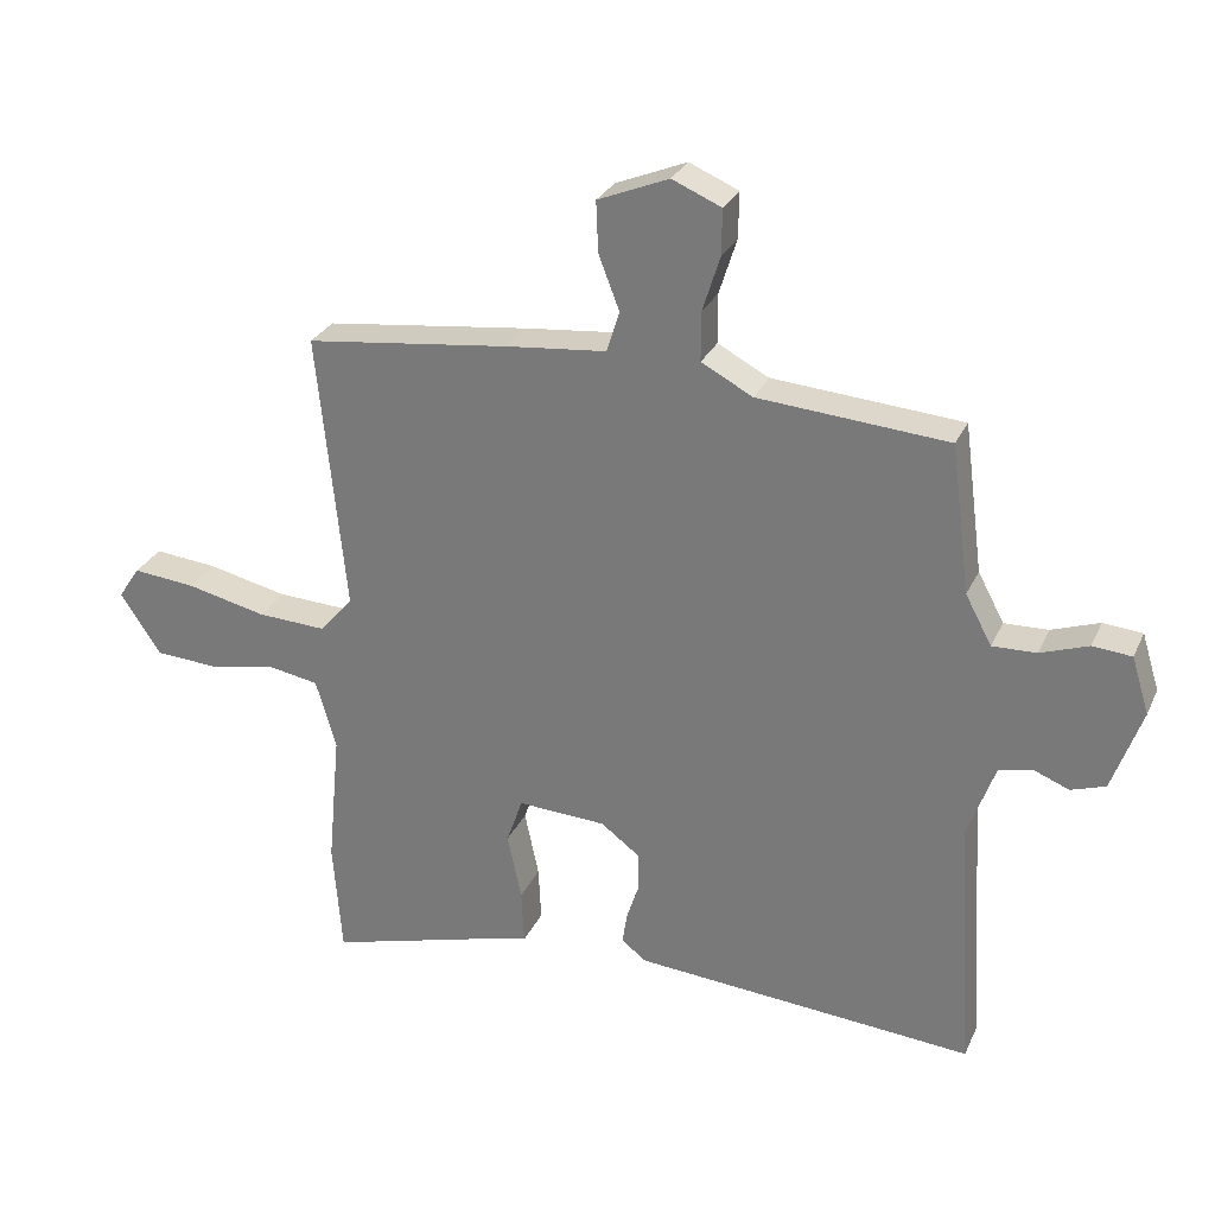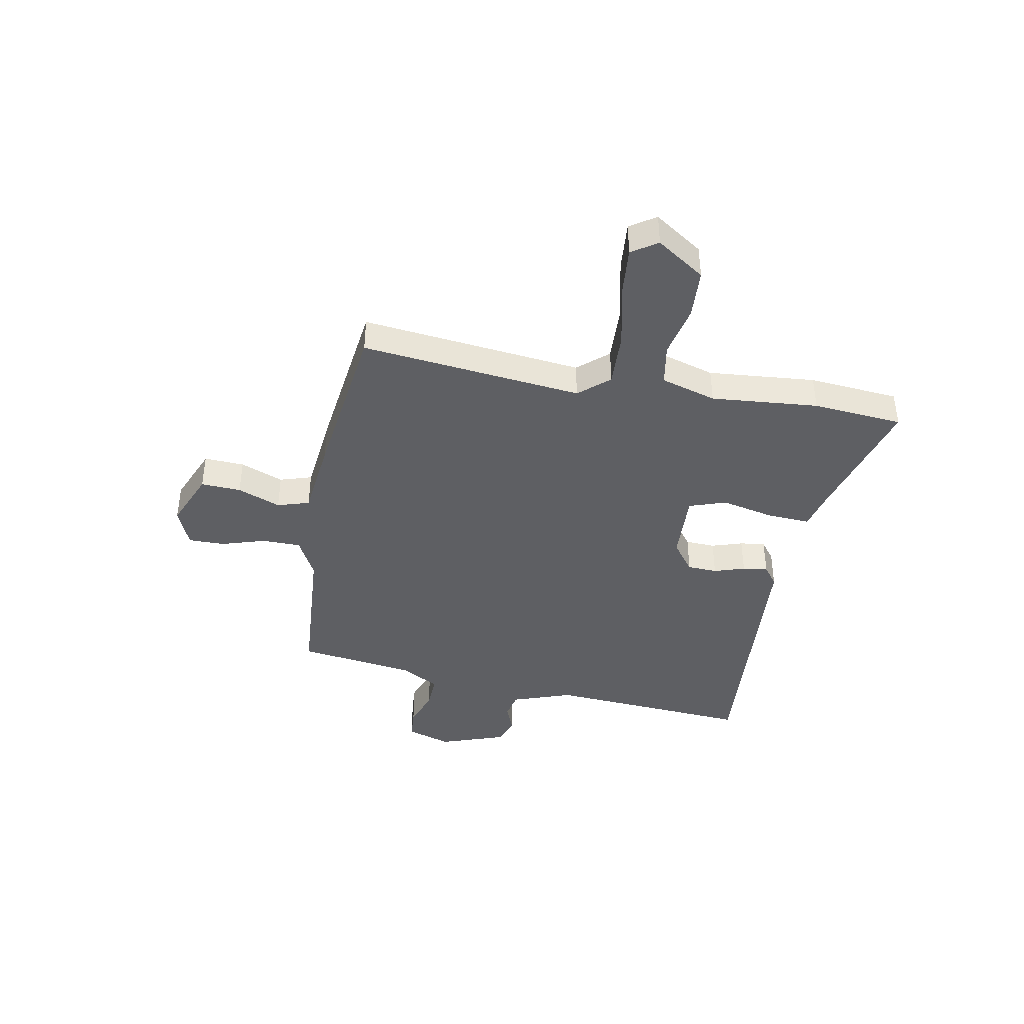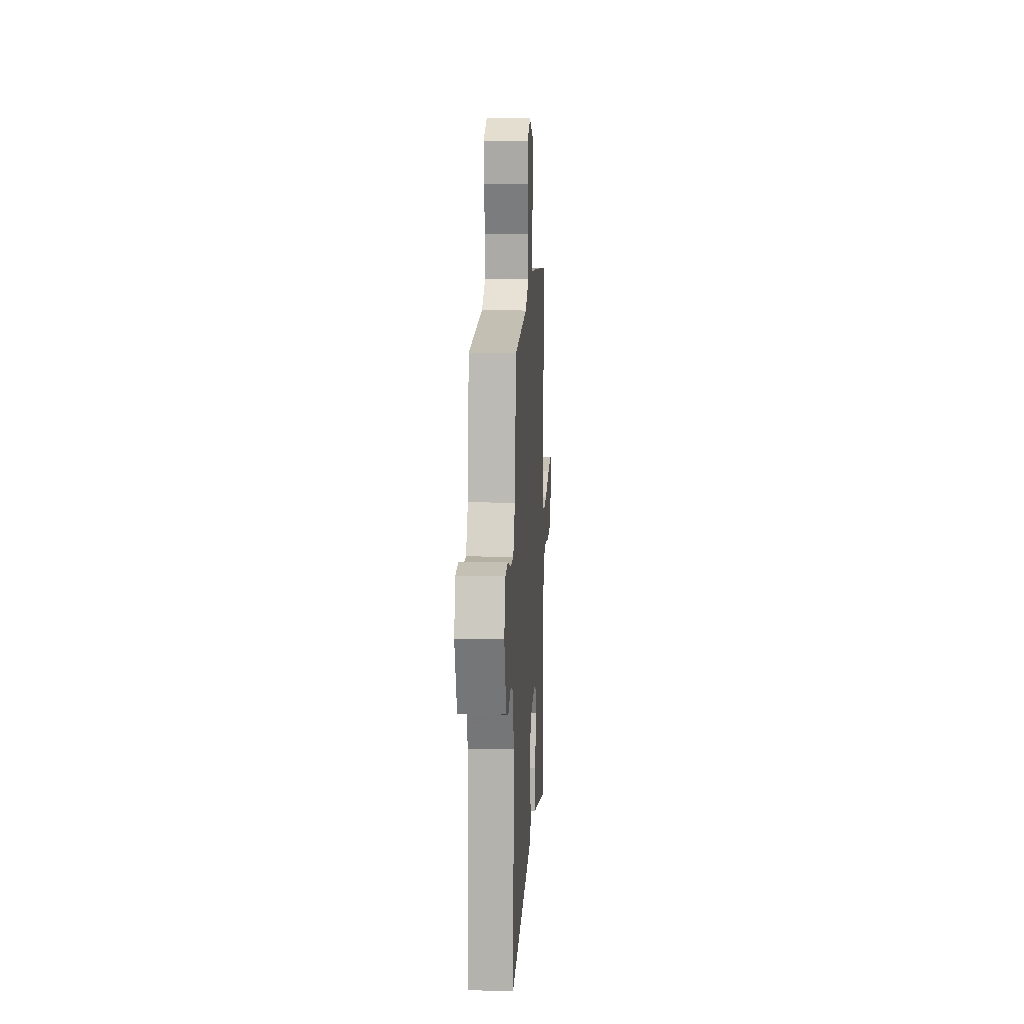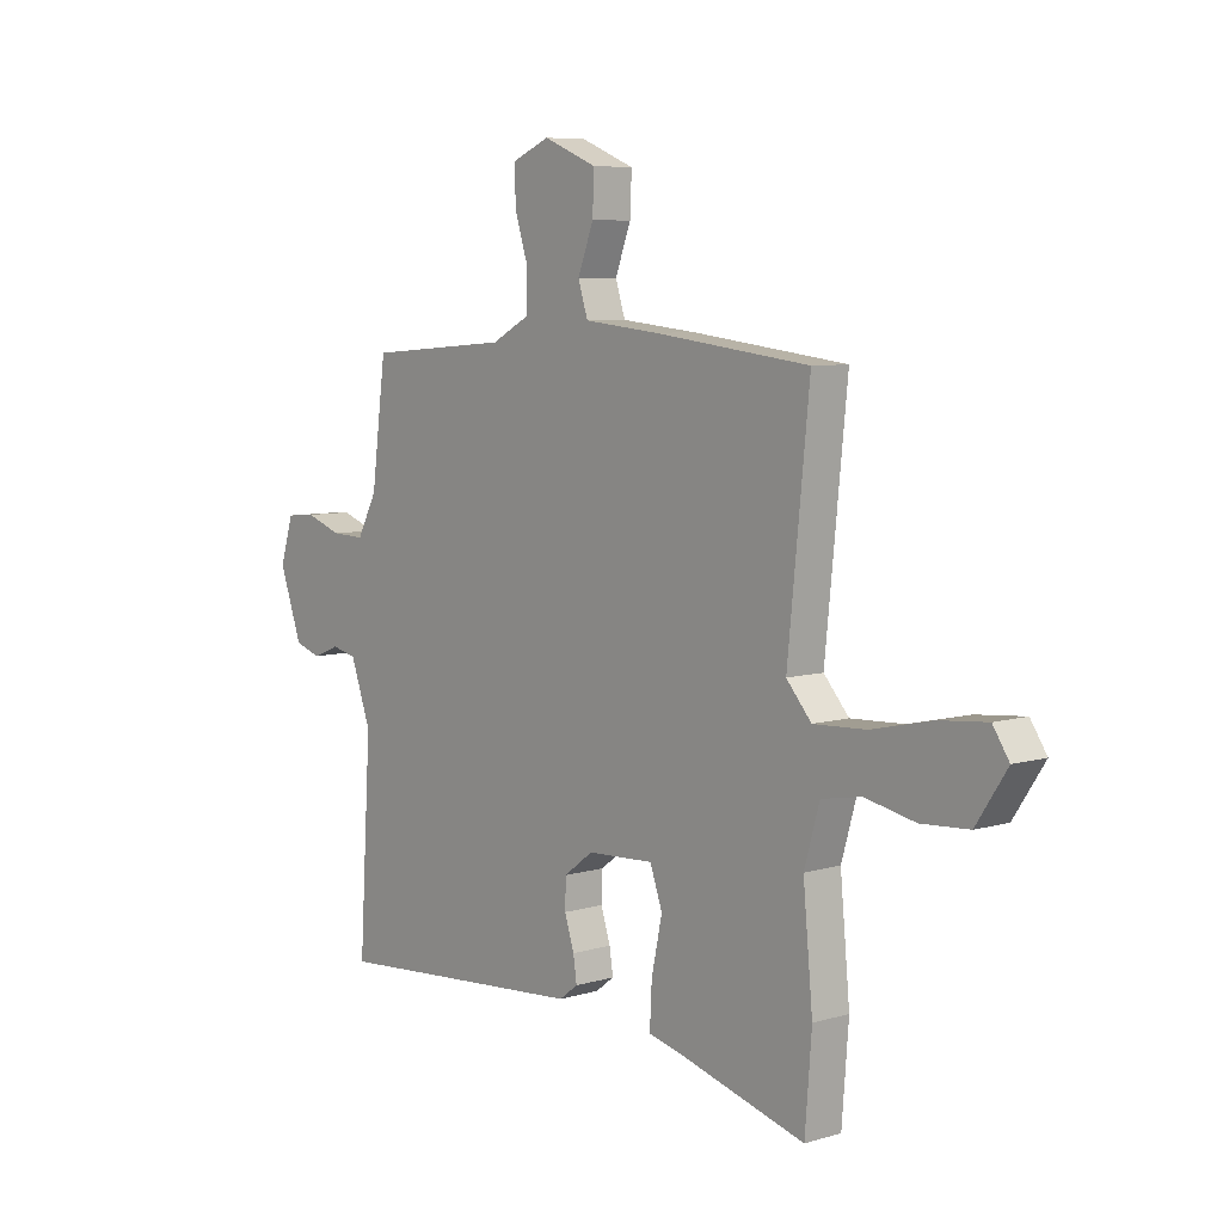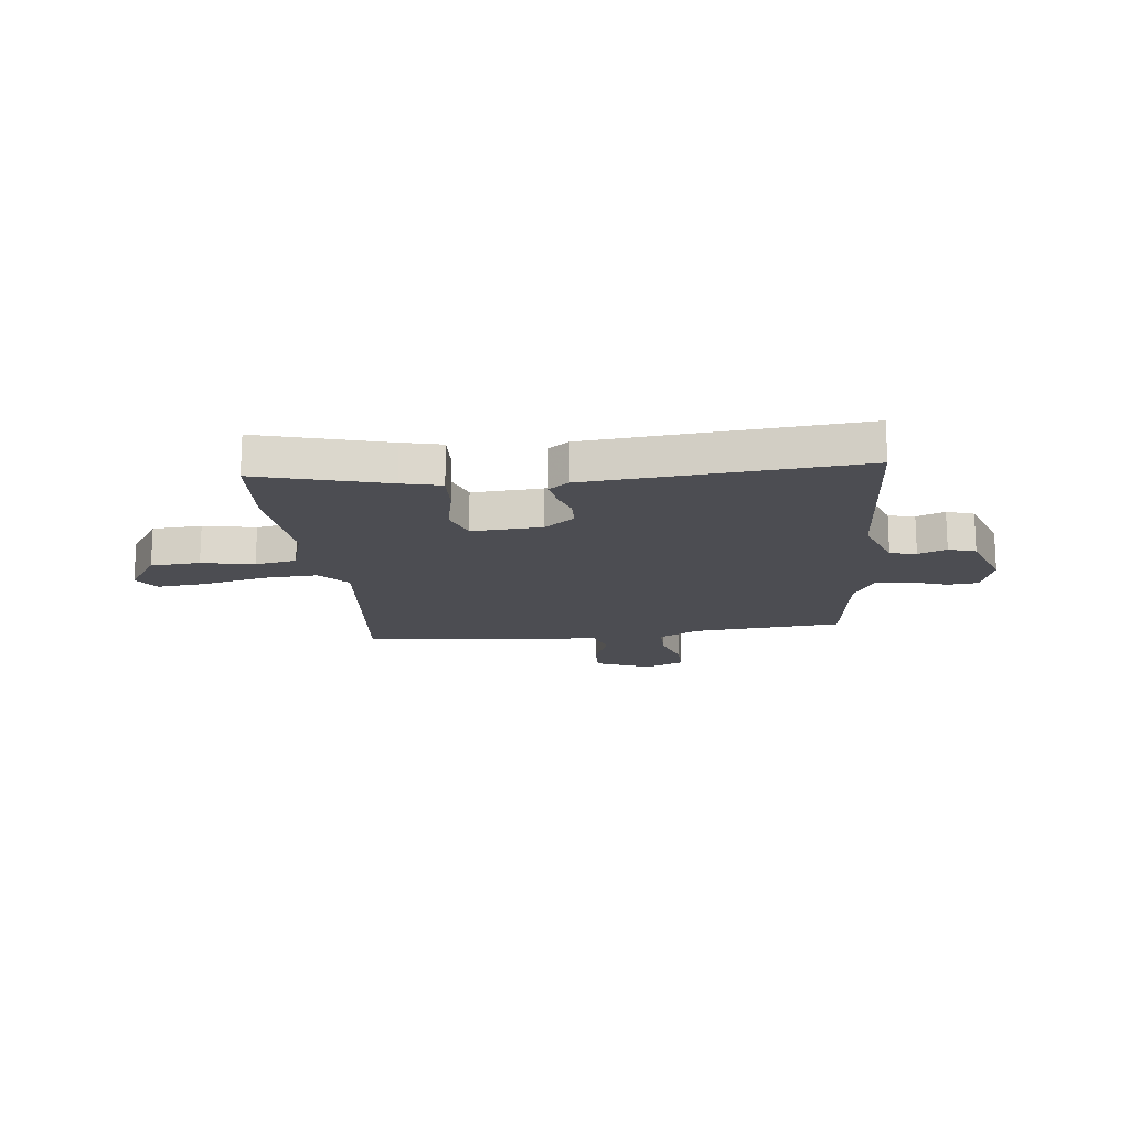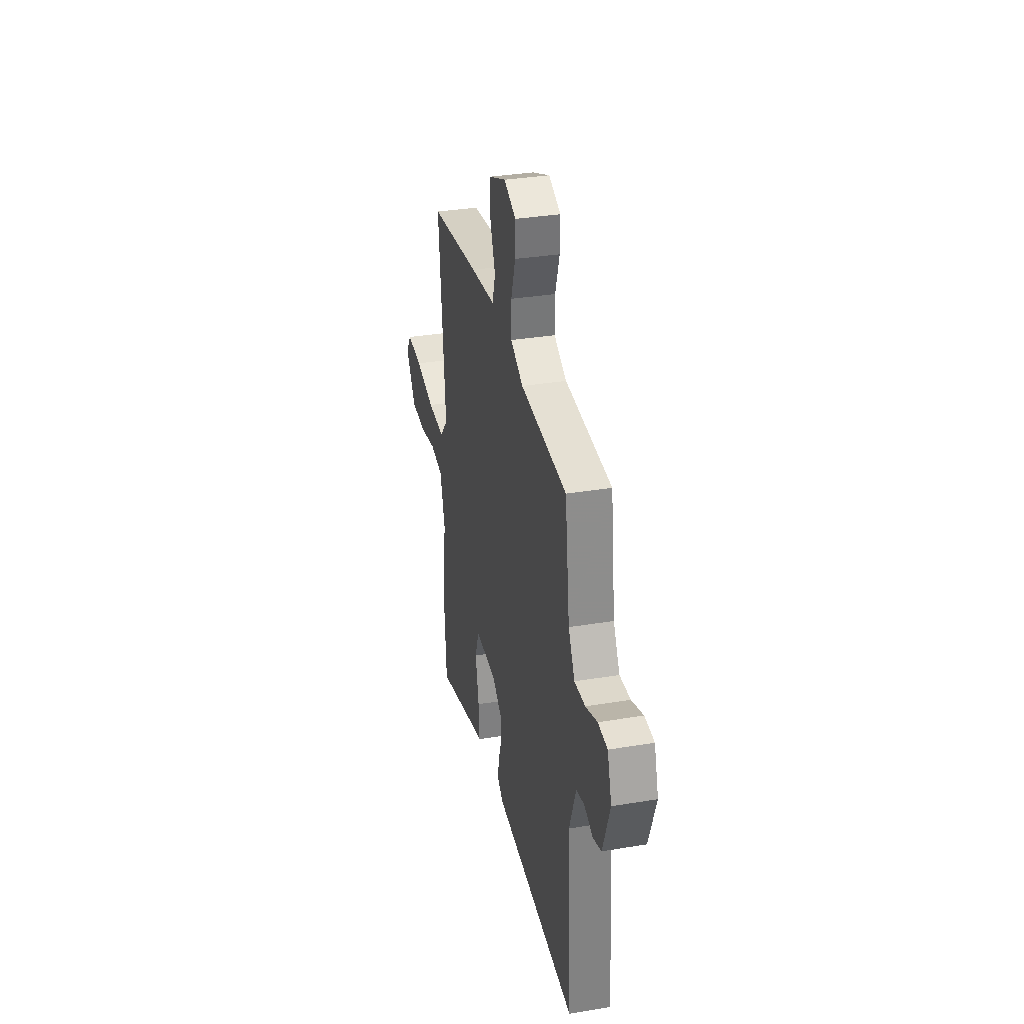
<metadata>
{"format":"obj","ext":"obj","renderer":"f3d","projection":"perspective","resolution":1024,"background":"white","views":[{"elev":28.2,"azim":-159.1,"up":"+Z"},{"elev":-41.4,"azim":79.0,"up":"+Y"},{"elev":13.3,"azim":-86.7,"up":"+Z"},{"elev":7.0,"azim":49.5,"up":"+Z"},{"elev":-16.4,"azim":-173.3,"up":"+Y"},{"elev":33.3,"azim":-102.9,"up":"+Z"}]}
</metadata>
<code>
v -0.375 0.07 -0.49
v -0.524 0.07 -0.502
v -0.5 0.07 -0.118
v -0.54 0.07 -0.006
v -0.589 0.07 0.005
v -0.642 0.07 -0.016
v -0.693 0.07 0.001
v -0.737 0.07 0.125
v -0.711 0.07 0.209
v -0.653 0.07 0.214
v -0.582 0.07 0.189
v -0.517 0.07 0.187
v -0.478 0.07 0.26
v -0.449 0.07 0.48
v -0.168 0.07 0.502
v -0.092 0.07 0.542
v -0.092 0.07 0.615
v -0.118 0.07 0.697
v -0.119 0.07 0.765
v -0.046 0.07 0.796
v 0.059 0.07 0.753
v 0.056 0.07 0.678
v 0.025 0.07 0.597
v 0.044 0.07 0.537
v 0.192 0.07 0.522
v 0.496 0.07 0.485
v 0.454 0.07 0.071
v 0.503 0.07 0.015
v 0.606 0.07 0.02
v 0.724 0.07 0.047
v 0.817 0.07 0.056
v 0.849 0.07 0.008
v 0.789 0.07 -0.083
v 0.696 0.07 -0.089
v 0.598 0.07 -0.069
v 0.52 0.07 -0.083
v 0.49 0.07 -0.187
v 0.509 0.07 -0.388
v 0.496 0.07 -0.557
v 0.255 0.07 -0.49
v 0.181 0.07 -0.472
v 0.185 0.07 -0.391
v 0.206 0.07 -0.292
v 0.182 0.07 -0.223
v 0.051 0.07 -0.23
v -0.006 0.07 -0.273
v -0.008 0.07 -0.329
v 0.011 0.07 -0.387
v 0.018 0.07 -0.434
v -0.019 0.07 -0.462
v -0.375 0 -0.49
v -0.524 0 -0.502
v -0.5 0 -0.118
v -0.54 0 -0.006
v -0.589 0 0.005
v -0.642 0 -0.016
v -0.693 0 0.001
v -0.737 0 0.125
v -0.711 0 0.209
v -0.653 0 0.214
v -0.582 0 0.189
v -0.517 0 0.187
v -0.478 0 0.26
v -0.449 0 0.48
v -0.168 0 0.502
v -0.092 0 0.542
v -0.092 0 0.615
v -0.118 0 0.697
v -0.119 0 0.765
v -0.046 0 0.796
v 0.059 0 0.753
v 0.056 0 0.678
v 0.025 0 0.597
v 0.044 0 0.537
v 0.192 0 0.522
v 0.496 0 0.485
v 0.454 0 0.071
v 0.503 0 0.015
v 0.606 0 0.02
v 0.724 0 0.047
v 0.817 0 0.056
v 0.849 0 0.008
v 0.789 0 -0.083
v 0.696 0 -0.089
v 0.598 0 -0.069
v 0.52 0 -0.083
v 0.49 0 -0.187
v 0.509 0 -0.388
v 0.496 0 -0.557
v 0.255 0 -0.49
v 0.181 0 -0.472
v 0.185 0 -0.391
v 0.206 0 -0.292
v 0.182 0 -0.223
v 0.051 0 -0.23
v -0.006 0 -0.273
v -0.008 0 -0.329
v 0.011 0 -0.387
v 0.018 0 -0.434
v -0.019 0 -0.462
f 47 48 49 50
f 46 47 50 1
f 45 46 1 2
f 40 41 42 43
f 38 39 40 43
f 37 38 43 44
f 36 37 44 45
f 32 33 34 35
f 32 35 36
f 29 30 31 32
f 28 29 32 36
f 27 28 36 45
f 24 25 26 27
f 20 21 22 23
f 20 23 24
f 17 18 19 20
f 16 17 20 24
f 15 16 24 27
f 13 14 15 27
f 8 9 10 11
f 8 11 12
f 5 6 7 8
f 4 5 8 12
f 3 4 12 13
f 45 2 3
f 3 13 27 45
f 100 99 98 97
f 51 100 97 96
f 52 51 96 95
f 93 92 91 90
f 93 90 89 88
f 94 93 88 87
f 95 94 87 86
f 85 84 83 82
f 86 85 82
f 82 81 80 79
f 86 82 79 78
f 95 86 78 77
f 77 76 75 74
f 73 72 71 70
f 74 73 70
f 70 69 68 67
f 74 70 67 66
f 77 74 66 65
f 77 65 64 63
f 61 60 59 58
f 62 61 58
f 58 57 56 55
f 62 58 55 54
f 63 62 54 53
f 53 52 95
f 95 77 63 53
f 1 51 52 2
f 2 52 53 3
f 3 53 54 4
f 4 54 55 5
f 5 55 56 6
f 6 56 57 7
f 7 57 58 8
f 8 58 59 9
f 9 59 60 10
f 10 60 61 11
f 11 61 62 12
f 12 62 63 13
f 13 63 64 14
f 14 64 65 15
f 15 65 66 16
f 16 66 67 17
f 17 67 68 18
f 18 68 69 19
f 19 69 70 20
f 20 70 71 21
f 21 71 72 22
f 22 72 73 23
f 23 73 74 24
f 24 74 75 25
f 25 75 76 26
f 26 76 77 27
f 27 77 78 28
f 28 78 79 29
f 29 79 80 30
f 30 80 81 31
f 31 81 82 32
f 32 82 83 33
f 33 83 84 34
f 34 84 85 35
f 35 85 86 36
f 36 86 87 37
f 37 87 88 38
f 38 88 89 39
f 39 89 90 40
f 40 90 91 41
f 41 91 92 42
f 42 92 93 43
f 43 93 94 44
f 44 94 95 45
f 45 95 96 46
f 46 96 97 47
f 47 97 98 48
f 48 98 99 49
f 49 99 100 50
f 50 100 51 1

</code>
